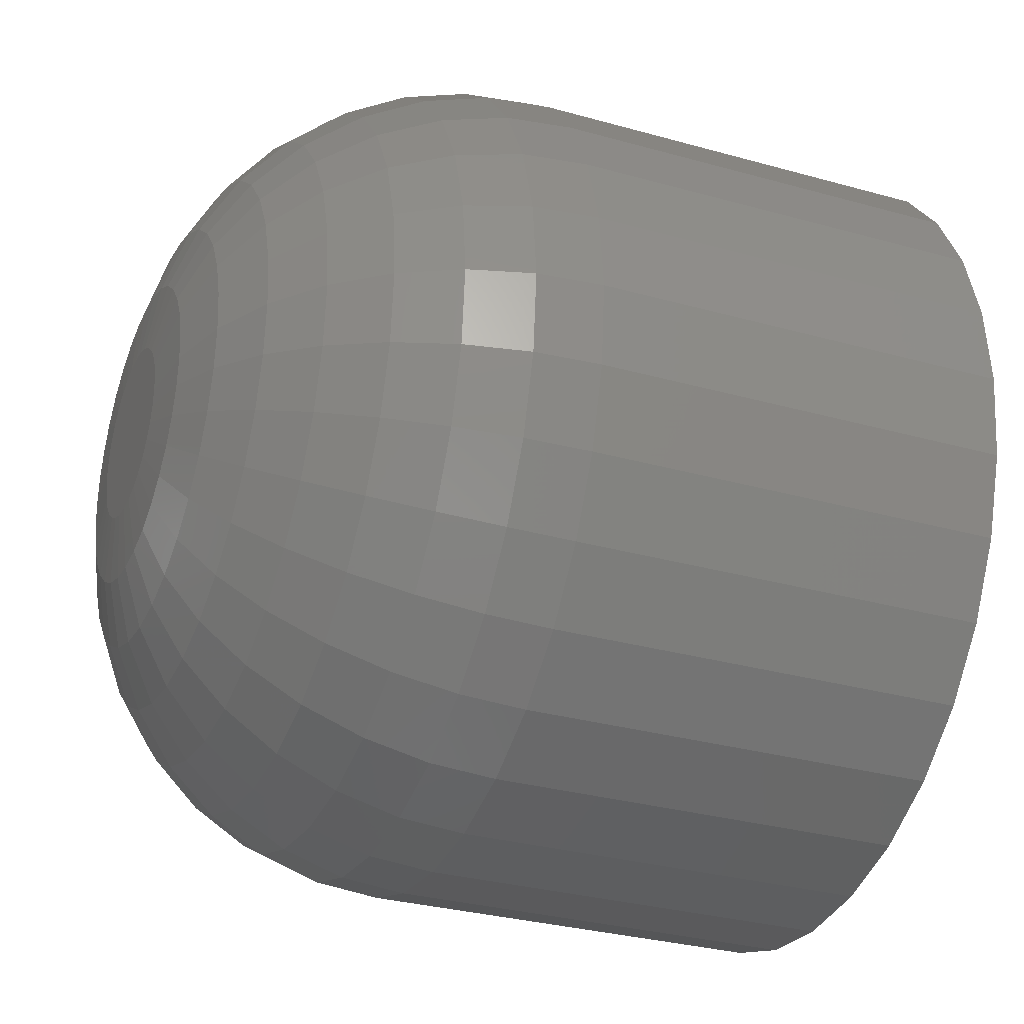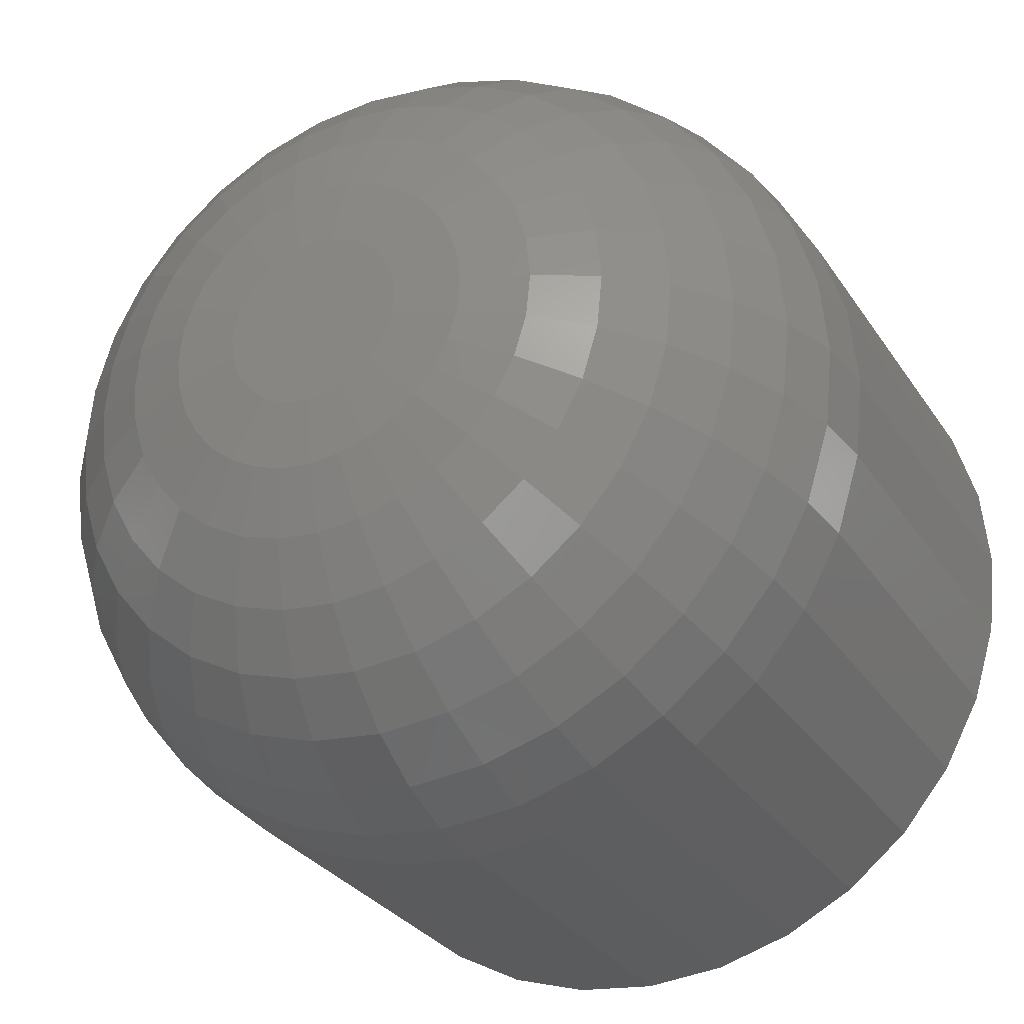
<metadata>
{"format":"stl","ext":"stl","renderer":"f3d","projection":"perspective","resolution":1024,"background":"white","views":[{"elev":-29.8,"azim":67.4,"up":"+Y"},{"elev":-29.0,"azim":26.7,"up":"+Y"}]}
</metadata>
<code>
# stl→obj: 352 verts, 700 faces
v 0.7303 0.6947 0.007812
v 0.7303 0.6947 0.04688
v 0.7295 0.687 0.007812
v 0.7295 0.687 0.04688
v 0.7273 0.6796 0.007812
v 0.7273 0.6796 0.04688
v 0.7236 0.6728 0.007812
v 0.7236 0.6728 0.04688
v 0.7187 0.6668 0.007812
v 0.7187 0.6668 0.04688
v 0.7127 0.6619 0.007812
v 0.7127 0.6619 0.04688
v 0.7059 0.6583 0.007812
v 0.7059 0.6583 0.04688
v 0.6985 0.656 0.007812
v 0.6985 0.656 0.04688
v 0.6908 0.6553 0.007812
v 0.6908 0.6553 0.04688
v 0.6831 0.656 0.007812
v 0.6831 0.656 0.04688
v 0.6757 0.6583 0.007812
v 0.6757 0.6583 0.04688
v 0.6689 0.6619 0.007812
v 0.6689 0.6619 0.04688
v 0.6629 0.6668 0.007812
v 0.6629 0.6668 0.04688
v 0.658 0.6728 0.007812
v 0.658 0.6728 0.04688
v 0.6543 0.6796 0.007812
v 0.6543 0.6796 0.04688
v 0.6521 0.687 0.007812
v 0.6521 0.687 0.04688
v 0.6513 0.6947 0.007812
v 0.6513 0.6947 0.04688
v 0.6521 0.7024 0.007812
v 0.6521 0.7024 0.04688
v 0.6543 0.7098 0.007812
v 0.6543 0.7098 0.04688
v 0.658 0.7167 0.007812
v 0.658 0.7167 0.04688
v 0.6629 0.7226 0.007812
v 0.6629 0.7226 0.04688
v 0.6689 0.7276 0.007812
v 0.6689 0.7276 0.04688
v 0.6757 0.7312 0.007812
v 0.6757 0.7312 0.04688
v 0.6831 0.7335 0.007812
v 0.6831 0.7335 0.04688
v 0.6908 0.7342 0.007812
v 0.6908 0.7342 0.04688
v 0.6985 0.7335 0.007812
v 0.6985 0.7335 0.04688
v 0.7059 0.7312 0.007812
v 0.7059 0.7312 0.04688
v 0.7127 0.7276 0.007812
v 0.7127 0.7276 0.04688
v 0.7187 0.7226 0.007812
v 0.7187 0.7226 0.04688
v 0.7236 0.7167 0.007812
v 0.7236 0.7167 0.04688
v 0.7273 0.7098 0.007812
v 0.7273 0.7098 0.04688
v 0.7295 0.7024 0.007812
v 0.7295 0.7024 0.04688
v 0.6966 0.7006 0.07812
v 0.684 0.6993 0.07812
v 0.6976 0.6993 0.07812
v 0.6832 0.6979 0.07812
v 0.6984 0.6979 0.07812
v 0.6827 0.6963 0.07812
v 0.6989 0.6963 0.07812
v 0.699 0.6947 0.07812
v 0.6827 0.6931 0.07812
v 0.6989 0.6931 0.07812
v 0.6832 0.6916 0.07812
v 0.6984 0.6916 0.07812
v 0.684 0.6902 0.07812
v 0.6976 0.6902 0.07812
v 0.685 0.6889 0.07812
v 0.6966 0.6889 0.07812
v 0.6862 0.6879 0.07812
v 0.6876 0.6871 0.07812
v 0.6826 0.6947 0.07812
v 0.6954 0.6879 0.07812
v 0.6892 0.6867 0.07812
v 0.6908 0.6865 0.07812
v 0.6924 0.6867 0.07812
v 0.6939 0.6871 0.07812
v 0.685 0.7006 0.07812
v 0.6954 0.7016 0.07812
v 0.6939 0.7023 0.07812
v 0.6924 0.7028 0.07812
v 0.6908 0.703 0.07812
v 0.6892 0.7028 0.07812
v 0.6876 0.7023 0.07812
v 0.6862 0.7016 0.07812
v 0.7051 0.6947 0.07752
v 0.7048 0.6919 0.07752
v 0.711 0.6947 0.07575
v 0.7106 0.6908 0.07575
v 0.7164 0.6947 0.07286
v 0.7159 0.6897 0.07286
v 0.7211 0.6947 0.06897
v 0.7205 0.6888 0.06897
v 0.725 0.6947 0.06424
v 0.7243 0.6881 0.06424
v 0.7279 0.6947 0.05883
v 0.7272 0.6875 0.05883
v 0.7297 0.6947 0.05297
v 0.7289 0.6872 0.05297
v 0.6767 0.6919 0.07752
v 0.6765 0.6947 0.07752
v 0.671 0.6908 0.07575
v 0.6706 0.6947 0.07575
v 0.6657 0.6897 0.07286
v 0.6652 0.6947 0.07286
v 0.6611 0.6888 0.06897
v 0.6605 0.6947 0.06897
v 0.6572 0.6881 0.06424
v 0.6566 0.6947 0.06424
v 0.6544 0.6875 0.05883
v 0.6537 0.6947 0.05883
v 0.6527 0.6872 0.05297
v 0.6519 0.6947 0.05297
v 0.6776 0.6893 0.07752
v 0.6721 0.687 0.07575
v 0.6672 0.6849 0.07286
v 0.6628 0.6831 0.06897
v 0.6592 0.6816 0.06424
v 0.6565 0.6805 0.05883
v 0.6549 0.6799 0.05297
v 0.6789 0.6868 0.07752
v 0.674 0.6835 0.07575
v 0.6695 0.6805 0.07286
v 0.6656 0.6779 0.06897
v 0.6623 0.6757 0.06424
v 0.6599 0.6741 0.05883
v 0.6585 0.6731 0.05297
v 0.6807 0.6846 0.07752
v 0.6765 0.6805 0.07575
v 0.6727 0.6766 0.07286
v 0.6693 0.6733 0.06897
v 0.6666 0.6705 0.06424
v 0.6646 0.6685 0.05883
v 0.6633 0.6672 0.05297
v 0.6828 0.6828 0.07752
v 0.6796 0.678 0.07575
v 0.6766 0.6735 0.07286
v 0.6739 0.6695 0.06897
v 0.6718 0.6663 0.06424
v 0.6702 0.6639 0.05883
v 0.6692 0.6624 0.05297
v 0.6853 0.6815 0.07752
v 0.6831 0.6761 0.07575
v 0.681 0.6711 0.07286
v 0.6792 0.6667 0.06897
v 0.6777 0.6631 0.06424
v 0.6766 0.6605 0.05883
v 0.6759 0.6588 0.05297
v 0.688 0.6807 0.07752
v 0.6869 0.6749 0.07575
v 0.6858 0.6696 0.07286
v 0.6849 0.665 0.06897
v 0.6841 0.6612 0.06424
v 0.6836 0.6584 0.05883
v 0.6832 0.6566 0.05297
v 0.6908 0.6804 0.07752
v 0.6908 0.6746 0.07575
v 0.6908 0.6692 0.07286
v 0.6908 0.6644 0.06897
v 0.6908 0.6605 0.06424
v 0.6908 0.6576 0.05883
v 0.6908 0.6559 0.05297
v 0.6936 0.6807 0.07752
v 0.6947 0.6749 0.07575
v 0.6958 0.6696 0.07286
v 0.6967 0.665 0.06897
v 0.6975 0.6612 0.06424
v 0.698 0.6584 0.05883
v 0.6984 0.6566 0.05297
v 0.6963 0.6815 0.07752
v 0.6985 0.6761 0.07575
v 0.7006 0.6711 0.07286
v 0.7024 0.6667 0.06897
v 0.7039 0.6631 0.06424
v 0.705 0.6605 0.05883
v 0.7057 0.6588 0.05297
v 0.6987 0.6828 0.07752
v 0.702 0.678 0.07575
v 0.705 0.6735 0.07286
v 0.7076 0.6695 0.06897
v 0.7098 0.6663 0.06424
v 0.7114 0.6639 0.05883
v 0.7124 0.6624 0.05297
v 0.7009 0.6846 0.07752
v 0.7051 0.6805 0.07575
v 0.7089 0.6766 0.07286
v 0.7122 0.6733 0.06897
v 0.715 0.6705 0.06424
v 0.717 0.6685 0.05883
v 0.7183 0.6672 0.05297
v 0.7027 0.6868 0.07752
v 0.7076 0.6835 0.07575
v 0.7121 0.6805 0.07286
v 0.716 0.6779 0.06897
v 0.7192 0.6757 0.06424
v 0.7216 0.6741 0.05883
v 0.7231 0.6731 0.05297
v 0.704 0.6893 0.07752
v 0.7094 0.687 0.07575
v 0.7144 0.6849 0.07286
v 0.7188 0.6831 0.06897
v 0.7224 0.6816 0.06424
v 0.7251 0.6805 0.05883
v 0.7267 0.6799 0.05297
v 0.6767 0.6975 0.07752
v 0.671 0.6987 0.07575
v 0.6657 0.6997 0.07286
v 0.6611 0.7007 0.06897
v 0.6572 0.7014 0.06424
v 0.6544 0.702 0.05883
v 0.6527 0.7023 0.05297
v 0.7048 0.6975 0.07752
v 0.7106 0.6987 0.07575
v 0.7159 0.6997 0.07286
v 0.7205 0.7007 0.06897
v 0.7243 0.7014 0.06424
v 0.7272 0.702 0.05883
v 0.7289 0.7023 0.05297
v 0.704 0.7002 0.07752
v 0.7094 0.7025 0.07575
v 0.7144 0.7045 0.07286
v 0.7188 0.7063 0.06897
v 0.7224 0.7078 0.06424
v 0.7251 0.7089 0.05883
v 0.7267 0.7096 0.05297
v 0.7027 0.7027 0.07752
v 0.7076 0.7059 0.07575
v 0.7121 0.709 0.07286
v 0.716 0.7116 0.06897
v 0.7192 0.7137 0.06424
v 0.7216 0.7153 0.05883
v 0.7231 0.7163 0.05297
v 0.7009 0.7049 0.07752
v 0.7051 0.709 0.07575
v 0.7089 0.7128 0.07286
v 0.7122 0.7162 0.06897
v 0.715 0.7189 0.06424
v 0.717 0.721 0.05883
v 0.7183 0.7222 0.05297
v 0.6987 0.7066 0.07752
v 0.702 0.7115 0.07575
v 0.705 0.716 0.07286
v 0.7076 0.7199 0.06897
v 0.7098 0.7232 0.06424
v 0.7114 0.7256 0.05883
v 0.7124 0.7271 0.05297
v 0.6963 0.708 0.07752
v 0.6985 0.7134 0.07575
v 0.7006 0.7184 0.07286
v 0.7024 0.7227 0.06897
v 0.7039 0.7263 0.06424
v 0.705 0.729 0.05883
v 0.7057 0.7307 0.05297
v 0.6936 0.7088 0.07752
v 0.6947 0.7145 0.07575
v 0.6958 0.7198 0.07286
v 0.6967 0.7245 0.06897
v 0.6975 0.7283 0.06424
v 0.698 0.7311 0.05883
v 0.6984 0.7329 0.05297
v 0.6908 0.7091 0.07752
v 0.6908 0.7149 0.07575
v 0.6908 0.7203 0.07286
v 0.6908 0.7251 0.06897
v 0.6908 0.7289 0.06424
v 0.6908 0.7318 0.05883
v 0.6908 0.7336 0.05297
v 0.688 0.7088 0.07752
v 0.6869 0.7145 0.07575
v 0.6858 0.7198 0.07286
v 0.6849 0.7245 0.06897
v 0.6841 0.7283 0.06424
v 0.6836 0.7311 0.05883
v 0.6832 0.7329 0.05297
v 0.6853 0.708 0.07752
v 0.6831 0.7134 0.07575
v 0.681 0.7184 0.07286
v 0.6792 0.7227 0.06897
v 0.6777 0.7263 0.06424
v 0.6766 0.729 0.05883
v 0.6759 0.7307 0.05297
v 0.6828 0.7066 0.07752
v 0.6796 0.7115 0.07575
v 0.6766 0.716 0.07286
v 0.6739 0.7199 0.06897
v 0.6718 0.7232 0.06424
v 0.6702 0.7256 0.05883
v 0.6692 0.7271 0.05297
v 0.6807 0.7049 0.07752
v 0.6765 0.709 0.07575
v 0.6727 0.7128 0.07286
v 0.6693 0.7162 0.06897
v 0.6666 0.7189 0.06424
v 0.6646 0.721 0.05883
v 0.6633 0.7222 0.05297
v 0.6789 0.7027 0.07752
v 0.674 0.7059 0.07575
v 0.6695 0.709 0.07286
v 0.6656 0.7116 0.06897
v 0.6623 0.7137 0.06424
v 0.6599 0.7153 0.05883
v 0.6585 0.7163 0.05297
v 0.6776 0.7002 0.07752
v 0.6721 0.7025 0.07575
v 0.6672 0.7045 0.07286
v 0.6628 0.7063 0.06897
v 0.6592 0.7078 0.06424
v 0.6565 0.7089 0.05883
v 0.6549 0.7096 0.05297
v 0.6817 0.7168 0
v 0.6861 0.7181 0
v 0.6908 0.7186 0
v 0.6954 0.7181 0
v 0.6999 0.7168 0
v 0.6775 0.7146 0
v 0.704 0.7146 0
v 0.6739 0.7116 0
v 0.7077 0.7116 0
v 0.671 0.708 0
v 0.7106 0.708 0
v 0.6688 0.7039 0
v 0.7128 0.7039 0
v 0.6674 0.6994 0
v 0.7142 0.6994 0
v 0.7128 0.6856 0
v 0.6688 0.6856 0
v 0.7142 0.6901 0
v 0.671 0.6815 0
v 0.7106 0.6815 0
v 0.6739 0.6779 0
v 0.7077 0.6779 0
v 0.6775 0.6749 0
v 0.704 0.6749 0
v 0.6817 0.6727 0
v 0.6999 0.6727 0
v 0.6861 0.6713 0
v 0.6908 0.6709 0
v 0.6954 0.6713 0
v 0.6674 0.6901 0
v 0.6669 0.6947 0
v 0.7146 0.6947 0
f 1 2 3
f 3 2 4
f 3 4 5
f 5 4 6
f 5 6 7
f 7 6 8
f 7 8 9
f 9 8 10
f 9 10 11
f 11 10 12
f 11 12 13
f 13 12 14
f 13 14 15
f 15 14 16
f 15 16 17
f 17 16 18
f 17 18 19
f 19 18 20
f 19 20 21
f 21 20 22
f 21 22 23
f 23 22 24
f 23 24 25
f 25 24 26
f 25 26 27
f 27 26 28
f 27 28 29
f 29 28 30
f 29 30 31
f 31 30 32
f 31 32 33
f 33 32 34
f 33 34 35
f 35 34 36
f 35 36 37
f 37 36 38
f 37 38 39
f 39 38 40
f 39 40 41
f 41 40 42
f 41 42 43
f 43 42 44
f 43 44 45
f 45 44 46
f 45 46 47
f 47 46 48
f 47 48 49
f 49 48 50
f 49 50 51
f 51 50 52
f 51 52 53
f 53 52 54
f 53 54 55
f 55 54 56
f 55 56 57
f 57 56 58
f 57 58 59
f 59 58 60
f 59 60 61
f 61 60 62
f 61 62 63
f 63 62 64
f 63 64 1
f 1 64 2
f 65 66 67
f 66 68 67
f 67 68 69
f 68 70 69
f 69 70 71
f 72 73 74
f 73 75 74
f 74 75 76
f 75 77 76
f 76 77 78
f 77 79 78
f 78 79 80
f 79 81 80
f 80 81 82
f 83 73 72
f 83 72 71
f 83 71 70
f 84 80 82
f 84 82 85
f 84 85 86
f 84 86 87
f 84 87 88
f 89 66 65
f 89 65 90
f 89 90 91
f 89 91 92
f 89 92 93
f 89 93 94
f 89 94 95
f 89 95 96
f 72 74 97
f 97 74 98
f 97 98 99
f 99 98 100
f 99 100 101
f 101 100 102
f 101 102 103
f 103 102 104
f 103 104 105
f 105 104 106
f 105 106 107
f 107 106 108
f 107 108 109
f 109 108 110
f 109 110 2
f 2 110 4
f 73 83 111
f 111 83 112
f 111 112 113
f 113 112 114
f 113 114 115
f 115 114 116
f 115 116 117
f 117 116 118
f 117 118 119
f 119 118 120
f 119 120 121
f 121 120 122
f 121 122 123
f 123 122 124
f 123 124 32
f 32 124 34
f 75 73 125
f 125 73 111
f 125 111 126
f 126 111 113
f 126 113 127
f 127 113 115
f 127 115 128
f 128 115 117
f 128 117 129
f 129 117 119
f 129 119 130
f 130 119 121
f 130 121 131
f 131 121 123
f 131 123 30
f 30 123 32
f 77 75 132
f 132 75 125
f 132 125 133
f 133 125 126
f 133 126 134
f 134 126 127
f 134 127 135
f 135 127 128
f 135 128 136
f 136 128 129
f 136 129 137
f 137 129 130
f 137 130 138
f 138 130 131
f 138 131 28
f 28 131 30
f 79 77 139
f 139 77 132
f 139 132 140
f 140 132 133
f 140 133 141
f 141 133 134
f 141 134 142
f 142 134 135
f 142 135 143
f 143 135 136
f 143 136 144
f 144 136 137
f 144 137 145
f 145 137 138
f 145 138 26
f 26 138 28
f 81 79 146
f 146 79 139
f 146 139 147
f 147 139 140
f 147 140 148
f 148 140 141
f 148 141 149
f 149 141 142
f 149 142 150
f 150 142 143
f 150 143 151
f 151 143 144
f 151 144 152
f 152 144 145
f 152 145 24
f 24 145 26
f 82 81 153
f 153 81 146
f 153 146 154
f 154 146 147
f 154 147 155
f 155 147 148
f 155 148 156
f 156 148 149
f 156 149 157
f 157 149 150
f 157 150 158
f 158 150 151
f 158 151 159
f 159 151 152
f 159 152 22
f 22 152 24
f 85 82 160
f 160 82 153
f 160 153 161
f 161 153 154
f 161 154 162
f 162 154 155
f 162 155 163
f 163 155 156
f 163 156 164
f 164 156 157
f 164 157 165
f 165 157 158
f 165 158 166
f 166 158 159
f 166 159 20
f 20 159 22
f 86 85 167
f 167 85 160
f 167 160 168
f 168 160 161
f 168 161 169
f 169 161 162
f 169 162 170
f 170 162 163
f 170 163 171
f 171 163 164
f 171 164 172
f 172 164 165
f 172 165 173
f 173 165 166
f 173 166 18
f 18 166 20
f 87 86 174
f 174 86 167
f 174 167 175
f 175 167 168
f 175 168 176
f 176 168 169
f 176 169 177
f 177 169 170
f 177 170 178
f 178 170 171
f 178 171 179
f 179 171 172
f 179 172 180
f 180 172 173
f 180 173 16
f 16 173 18
f 88 87 181
f 181 87 174
f 181 174 182
f 182 174 175
f 182 175 183
f 183 175 176
f 183 176 184
f 184 176 177
f 184 177 185
f 185 177 178
f 185 178 186
f 186 178 179
f 186 179 187
f 187 179 180
f 187 180 14
f 14 180 16
f 84 88 188
f 188 88 181
f 188 181 189
f 189 181 182
f 189 182 190
f 190 182 183
f 190 183 191
f 191 183 184
f 191 184 192
f 192 184 185
f 192 185 193
f 193 185 186
f 193 186 194
f 194 186 187
f 194 187 12
f 12 187 14
f 80 84 195
f 195 84 188
f 195 188 196
f 196 188 189
f 196 189 197
f 197 189 190
f 197 190 198
f 198 190 191
f 198 191 199
f 199 191 192
f 199 192 200
f 200 192 193
f 200 193 201
f 201 193 194
f 201 194 10
f 10 194 12
f 78 80 202
f 202 80 195
f 202 195 203
f 203 195 196
f 203 196 204
f 204 196 197
f 204 197 205
f 205 197 198
f 205 198 206
f 206 198 199
f 206 199 207
f 207 199 200
f 207 200 208
f 208 200 201
f 208 201 8
f 8 201 10
f 76 78 209
f 209 78 202
f 209 202 210
f 210 202 203
f 210 203 211
f 211 203 204
f 211 204 212
f 212 204 205
f 212 205 213
f 213 205 206
f 213 206 214
f 214 206 207
f 214 207 215
f 215 207 208
f 215 208 6
f 6 208 8
f 74 76 98
f 98 76 209
f 98 209 100
f 100 209 210
f 100 210 102
f 102 210 211
f 102 211 104
f 104 211 212
f 104 212 106
f 106 212 213
f 106 213 108
f 108 213 214
f 108 214 110
f 110 214 215
f 110 215 4
f 4 215 6
f 83 70 112
f 112 70 216
f 112 216 114
f 114 216 217
f 114 217 116
f 116 217 218
f 116 218 118
f 118 218 219
f 118 219 120
f 120 219 220
f 120 220 122
f 122 220 221
f 122 221 124
f 124 221 222
f 124 222 34
f 34 222 36
f 71 72 223
f 223 72 97
f 223 97 224
f 224 97 99
f 224 99 225
f 225 99 101
f 225 101 226
f 226 101 103
f 226 103 227
f 227 103 105
f 227 105 228
f 228 105 107
f 228 107 229
f 229 107 109
f 229 109 64
f 64 109 2
f 69 71 230
f 230 71 223
f 230 223 231
f 231 223 224
f 231 224 232
f 232 224 225
f 232 225 233
f 233 225 226
f 233 226 234
f 234 226 227
f 234 227 235
f 235 227 228
f 235 228 236
f 236 228 229
f 236 229 62
f 62 229 64
f 67 69 237
f 237 69 230
f 237 230 238
f 238 230 231
f 238 231 239
f 239 231 232
f 239 232 240
f 240 232 233
f 240 233 241
f 241 233 234
f 241 234 242
f 242 234 235
f 242 235 243
f 243 235 236
f 243 236 60
f 60 236 62
f 65 67 244
f 244 67 237
f 244 237 245
f 245 237 238
f 245 238 246
f 246 238 239
f 246 239 247
f 247 239 240
f 247 240 248
f 248 240 241
f 248 241 249
f 249 241 242
f 249 242 250
f 250 242 243
f 250 243 58
f 58 243 60
f 90 65 251
f 251 65 244
f 251 244 252
f 252 244 245
f 252 245 253
f 253 245 246
f 253 246 254
f 254 246 247
f 254 247 255
f 255 247 248
f 255 248 256
f 256 248 249
f 256 249 257
f 257 249 250
f 257 250 56
f 56 250 58
f 91 90 258
f 258 90 251
f 258 251 259
f 259 251 252
f 259 252 260
f 260 252 253
f 260 253 261
f 261 253 254
f 261 254 262
f 262 254 255
f 262 255 263
f 263 255 256
f 263 256 264
f 264 256 257
f 264 257 54
f 54 257 56
f 92 91 265
f 265 91 258
f 265 258 266
f 266 258 259
f 266 259 267
f 267 259 260
f 267 260 268
f 268 260 261
f 268 261 269
f 269 261 262
f 269 262 270
f 270 262 263
f 270 263 271
f 271 263 264
f 271 264 52
f 52 264 54
f 93 92 272
f 272 92 265
f 272 265 273
f 273 265 266
f 273 266 274
f 274 266 267
f 274 267 275
f 275 267 268
f 275 268 276
f 276 268 269
f 276 269 277
f 277 269 270
f 277 270 278
f 278 270 271
f 278 271 50
f 50 271 52
f 94 93 279
f 279 93 272
f 279 272 280
f 280 272 273
f 280 273 281
f 281 273 274
f 281 274 282
f 282 274 275
f 282 275 283
f 283 275 276
f 283 276 284
f 284 276 277
f 284 277 285
f 285 277 278
f 285 278 48
f 48 278 50
f 95 94 286
f 286 94 279
f 286 279 287
f 287 279 280
f 287 280 288
f 288 280 281
f 288 281 289
f 289 281 282
f 289 282 290
f 290 282 283
f 290 283 291
f 291 283 284
f 291 284 292
f 292 284 285
f 292 285 46
f 46 285 48
f 96 95 293
f 293 95 286
f 293 286 294
f 294 286 287
f 294 287 295
f 295 287 288
f 295 288 296
f 296 288 289
f 296 289 297
f 297 289 290
f 297 290 298
f 298 290 291
f 298 291 299
f 299 291 292
f 299 292 44
f 44 292 46
f 89 96 300
f 300 96 293
f 300 293 301
f 301 293 294
f 301 294 302
f 302 294 295
f 302 295 303
f 303 295 296
f 303 296 304
f 304 296 297
f 304 297 305
f 305 297 298
f 305 298 306
f 306 298 299
f 306 299 42
f 42 299 44
f 66 89 307
f 307 89 300
f 307 300 308
f 308 300 301
f 308 301 309
f 309 301 302
f 309 302 310
f 310 302 303
f 310 303 311
f 311 303 304
f 311 304 312
f 312 304 305
f 312 305 313
f 313 305 306
f 313 306 40
f 40 306 42
f 68 66 314
f 314 66 307
f 314 307 315
f 315 307 308
f 315 308 316
f 316 308 309
f 316 309 317
f 317 309 310
f 317 310 318
f 318 310 311
f 318 311 319
f 319 311 312
f 319 312 320
f 320 312 313
f 320 313 38
f 38 313 40
f 70 68 216
f 216 68 314
f 216 314 217
f 217 314 315
f 217 315 218
f 218 315 316
f 218 316 219
f 219 316 317
f 219 317 220
f 220 317 318
f 220 318 221
f 221 318 319
f 221 319 222
f 222 319 320
f 222 320 36
f 36 320 38
f 321 322 323
f 321 323 324
f 325 321 324
f 326 321 325
f 327 326 325
f 328 326 327
f 329 328 327
f 330 328 329
f 331 330 329
f 332 330 331
f 333 332 331
f 334 332 333
f 335 334 333
f 336 337 338
f 339 337 336
f 340 339 336
f 341 339 340
f 342 341 340
f 343 341 342
f 344 343 342
f 345 343 344
f 346 345 344
f 347 345 346
f 348 347 346
f 349 348 346
f 337 350 338
f 338 350 351
f 338 351 352
f 352 351 334
f 352 334 335
f 3 5 336
f 29 350 337
f 27 29 337
f 25 27 337
f 25 337 339
f 25 339 341
f 23 25 341
f 21 23 341
f 21 341 343
f 21 343 345
f 19 21 345
f 17 19 345
f 17 345 347
f 17 347 348
f 15 17 348
f 13 15 348
f 13 348 349
f 13 349 346
f 11 13 346
f 9 11 346
f 9 346 344
f 9 344 342
f 7 9 342
f 5 7 342
f 5 342 340
f 5 340 336
f 1 3 336
f 1 336 338
f 1 338 352
f 351 350 29
f 351 29 31
f 351 31 33
f 35 37 332
f 61 335 333
f 59 61 333
f 57 59 333
f 57 333 331
f 57 331 329
f 55 57 329
f 53 55 329
f 53 329 327
f 53 327 325
f 51 53 325
f 49 51 325
f 49 325 324
f 49 324 323
f 47 49 323
f 45 47 323
f 45 323 322
f 45 322 321
f 43 45 321
f 41 43 321
f 41 321 326
f 41 326 328
f 39 41 328
f 37 39 328
f 37 328 330
f 37 330 332
f 33 35 332
f 33 332 334
f 33 334 351
f 352 335 61
f 352 61 63
f 352 63 1

</code>
